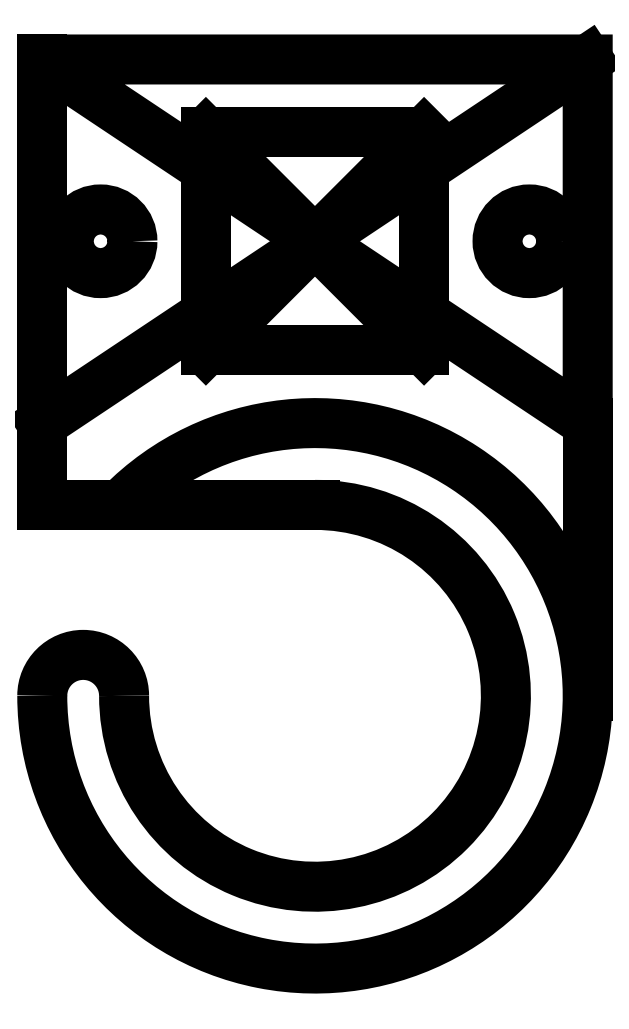
<metadata>
{"format":"dxf","ext":"dxf","renderer":"ezdxf+matplotlib","layout":"modelspace","background":"white","min_lineweight":24,"dpi":150}
</metadata>
<code>
0
SECTION
2
ENTITIES
0
LINE
8
0
10
-15
20
-10
30
0
11
-15
21
10
31
0
0
LWPOLYLINE
8
0
90
3
70
1
43
0
10
-15
20
10
10
15
20
10
10
15
20
-10
0
LINE
8
0
10
-15
20
-10
30
0
11
15
21
10
31
0
0
LINE
8
0
10
15
20
-10
30
0
11
15
21
-25
31
0
0
LINE
8
0
10
0.007886
20
-14.5
30
0
11
-15
21
-14.5
31
0
0
LINE
8
0
10
-15
20
-10
30
0
11
-15
21
-14.5
31
0
0
ARC
8
0
10
0
20
-25
30
0
40
10.5
210
0
220
0
230
1
50
-180
51
90.04
0
ARC
8
0
10
0
20
-25
30
0
40
15
210
0
220
0
230
1
50
-180
51
135.6
0
ARC
8
0
10
-12.75
20
-25
30
0
40
2.25
210
0
220
0
230
1
50
0
51
180
0
LWPOLYLINE
8
0
90
4
70
1
43
0
10
6
20
6
10
-6
20
6
10
-6
20
-6
10
6
20
-6
0
LINE
8
0
10
6
20
6
30
0
11
-6
21
-6
31
0
0
LINE
8
0
10
-6
20
6
30
0
11
6
21
-6
31
0
0
CIRCLE
8
0
10
-11.79
20
0
30
0
40
1.75
210
0
220
0
230
1
0
CIRCLE
8
0
10
11.79
20
0
30
0
40
1.75
210
0
220
0
230
1
0
ENDSEC
0
EOF

</code>
